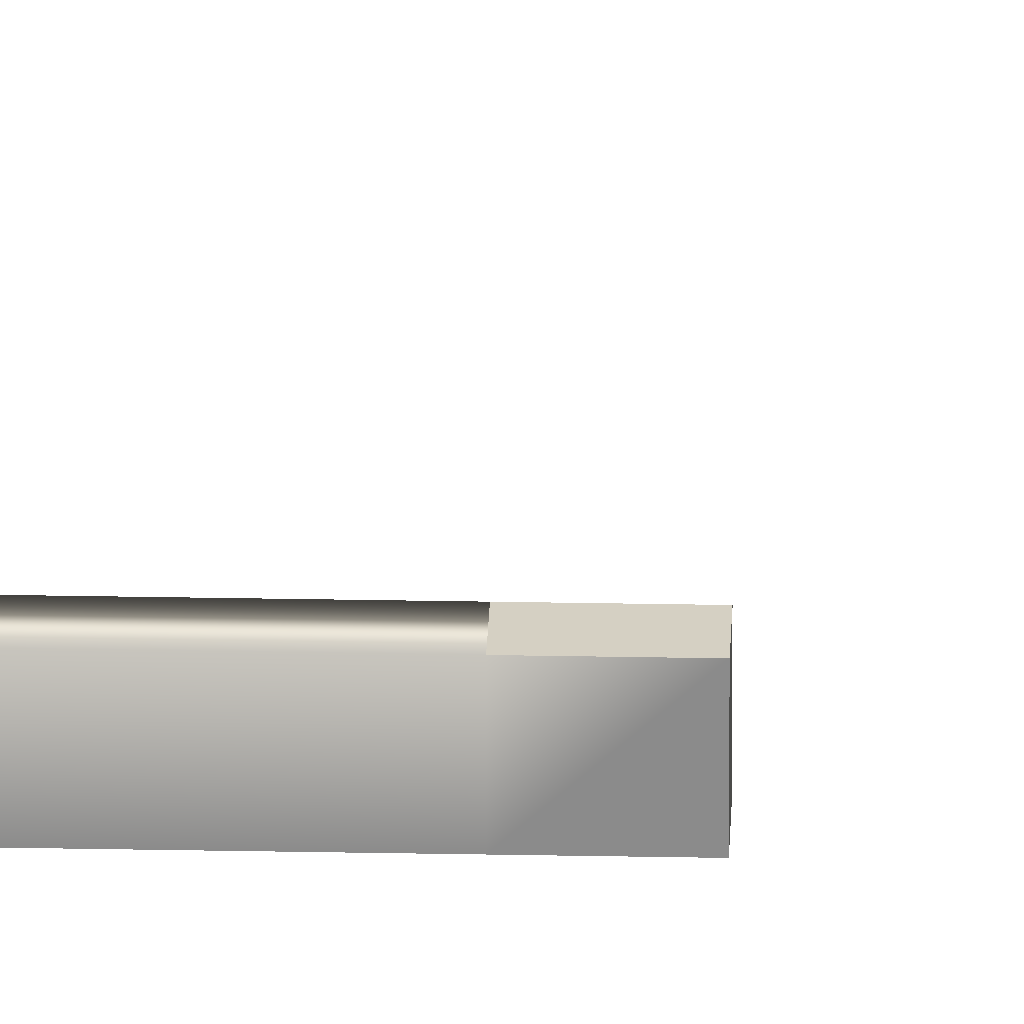
<metadata>
{"format":"obj","ext":"obj","renderer":"f3d","projection":"perspective","resolution":1024,"background":"white","views":[{"elev":26.0,"azim":-88.2,"up":"+Y"}]}
</metadata>
<code>
o Cube.002
v -4 3.972 -293.6
v 4 3.972 -277.4
v 4 3.972 -293.6
v -4 -10.83 -277.4
v 4 -10.83 -277.4
v -4 3.972 -443.5
v -4 -10.83 -456.2
v -4 -10.83 -443.5
v 4 -10.83 -293.6
v -4 3.972 -456.2
v 4 -10.83 -456.2
v 4 3.972 -456.2
v 4 -10.83 -443.5
v -4 3.972 -416.7
v -4 -10.83 -416.7
v 4 3.972 -443.5
v -4 -10.83 -333.9
v -4 -10.83 -342
v 4 -10.83 -342
v 4 -10.83 -350
v -4 -10.83 -309.7
v -4 -10.83 -301.6
v 4 -10.83 -317.8
v 4 -10.83 -309.7
v 4 -10.83 -325.8
v 4 -10.83 -333.9
v -4 -10.83 -325.8
v -4 -10.83 -317.8
v 4 3.972 -416.7
v 4 -10.83 -416.7
v -4 -10.83 -366.2
v -4 -10.83 -350
v -4 -10.83 -358.1
v -4 3.972 -366.2
v 4 3.972 -366.2
v 4 -10.83 -358.1
v 4 -10.83 -366.2
v -4 3.972 -277.4
v -4 -10.83 -293.6
v 4 -10.83 -301.6
v 4 4 -4
v 4 -4 -4
v 4 4 4
v 4 -4 4
v -4 4 -4
v -4 -4 -4
v -4 4 4
v -4 -4 4
v -4 3.972 -233.7
v 4 3.972 142.3
v 4 3.972 -233.7
v -4 -10.83 142.3
v 4 -10.83 142.3
v -4 3.972 142.3
v -4 -10.83 -233.7
v 4 -10.83 -233.7
v -4 11.98 46.5
v -4 3.983 38.5
v -4 3.983 46.5
v -4 11.98 38.5
v 4 3.983 38.5
v 4 11.98 38.5
v 4 3.983 46.5
v 4 11.98 46.5
v -3.954 20.87 -1.136
v -3.954 3.957 -9.136
v -3.954 3.957 -1.136
v -3.954 20.87 -9.136
v 4.046 3.957 -9.136
v 4.046 20.87 -9.136
v 4.046 3.957 -1.136
v 4.046 20.87 -1.136
v -4 11.97 -57.3
v -4 3.972 -65.3
v -4 3.972 -57.3
v 4 11.97 -65.3
v 4 3.972 -57.3
v 4 3.972 -65.3
v 4 11.97 -57.3
v -4 11.97 -65.3
v -4 19.97 -65.3
v -4 11.97 -73.3
v -4 11.97 -65.3
v 4 19.97 -73.3
v 4 11.97 -65.3
v 4 11.97 -73.3
v 4 19.97 -65.3
v -4 19.97 -73.3
v 4 3.971 -65.3
v 4 3.971 -73.3
v -4 3.971 -73.3
v -4 3.971 -65.3
v -4 27.99 -73.31
v -4 15.99 -81.31
v -4 15.99 -73.31
v 4 27.99 -81.31
v 4 15.99 -73.31
v 4 15.99 -81.31
v 4 27.99 -73.31
v -4 27.99 -81.31
v 4 3.99 -73.31
v 4 3.99 -81.31
v -4 3.99 -81.31
v -4 3.99 -73.31
v -4 35.97 -81.31
v -4 27.97 -89.31
v -4 27.97 -81.31
v -4 35.97 -89.31
v 4 27.97 -89.31
v 4 35.97 -89.31
v 4 27.97 -81.31
v 4 35.97 -81.31
v 4 19.97 -89.31
v 4 3.965 -81.31
v 4 3.965 -89.31
v -4 19.97 -89.31
v -4 3.965 -89.31
v -4 19.97 -81.31
v -4 3.965 -81.31
v 4 19.97 -81.31
v -4 35.97 -225.7
v -4 27.97 -233.7
v -4 27.97 -225.7
v -4 35.97 -233.7
v 4 27.97 -233.7
v 4 35.97 -233.7
v 4 27.97 -225.7
v 4 35.97 -225.7
v 4 19.97 -233.7
v 4 3.965 -225.7
v 4 3.965 -233.7
v -4 19.97 -233.7
v -4 3.965 -233.7
v -4 19.97 -225.7
v -4 3.965 -225.7
v 4 19.97 -225.7
v -4 27.99 -217.7
v -4 15.99 -225.7
v -4 15.99 -217.7
v 4 27.99 -225.7
v 4 15.99 -217.7
v 4 15.99 -225.7
v 4 27.99 -217.7
v -4 27.99 -225.7
v 4 3.99 -217.7
v 4 3.99 -225.7
v -4 3.99 -225.7
v -4 3.99 -217.7
v -4 19.97 -209.7
v -4 11.97 -217.7
v -4 11.97 -209.7
v 4 19.97 -217.7
v 4 11.97 -209.7
v 4 11.97 -217.7
v 4 19.97 -209.7
v -4 19.97 -217.7
v 4 3.971 -209.7
v 4 3.971 -217.7
v -4 3.971 -217.7
v -4 3.971 -209.7
v -4 11.97 -201.7
v -4 3.972 -209.7
v -4 3.972 -201.7
v 4 11.97 -209.7
v 4 3.972 -201.7
v 4 3.972 -209.7
v 4 11.97 -201.7
v -4 11.97 -209.7
v -4 3.972 -726.3
v 4 3.972 -491.6
v 4 3.972 -726.3
v -4 -10.83 -491.6
v 4 -10.83 -491.6
v -4 3.972 -491.6
v -4 -10.83 -726.3
v 4 -10.83 -726.3
v -4 23.69 -528.7
v -4 4.012 -605
v -4 4.012 -528.7
v -4 23.69 -605
v 4 4.012 -605
v 4 23.69 -605
v 4 4.012 -528.7
v 4 23.69 -528.7
f 45 43 41
f 43 48 44
f 47 46 48
f 42 48 46
f 41 44 42
f 45 42 46
f 45 47 43
f 43 47 48
f 47 45 46
f 42 44 48
f 41 43 44
f 45 41 42
f 1 2 3
f 2 4 5
f 6 7 8
f 3 5 9
f 10 11 7
f 12 13 11
f 14 8 15
f 10 16 12
f 6 29 16
f 16 30 13
f 31 14 15
f 35 36 37
f 29 37 30
f 14 35 29
f 33 34 31
f 38 39 4
f 40 3 9
f 35 1 3
f 1 22 39
f 1 38 2
f 2 38 4
f 6 10 7
f 3 2 5
f 10 12 11
f 12 16 13
f 14 6 8
f 10 6 16
f 6 14 29
f 16 29 30
f 31 34 14
f 29 35 37
f 14 34 35
f 38 1 39
f 49 50 51
f 50 52 53
f 54 55 52
f 51 53 56
f 49 56 55
f 49 54 50
f 50 54 52
f 54 49 55
f 51 50 53
f 49 51 56
f 57 58 59
f 60 61 58
f 62 63 61
f 64 59 63
f 60 64 62
f 57 60 58
f 60 62 61
f 62 64 63
f 64 57 59
f 60 57 64
f 65 66 67
f 68 69 66
f 70 71 69
f 72 67 71
f 68 72 70
f 65 68 66
f 68 70 69
f 70 72 71
f 72 65 67
f 68 65 72
f 73 74 75
f 76 77 78
f 79 75 77
f 80 79 76
f 73 80 74
f 76 79 77
f 79 73 75
f 80 73 79
f 81 82 83
f 84 85 86
f 87 83 85
f 88 87 84
f 86 89 90
f 83 91 92
f 81 88 82
f 84 87 85
f 87 81 83
f 88 81 87
f 86 85 89
f 83 82 91
f 93 94 95
f 96 97 98
f 99 95 97
f 100 99 96
f 98 101 102
f 95 103 104
f 93 100 94
f 96 99 97
f 99 93 95
f 100 93 99
f 98 97 101
f 95 94 103
f 105 106 107
f 108 109 106
f 110 111 109
f 112 107 111
f 108 112 110
f 113 114 115
f 116 115 117
f 118 117 119
f 109 120 113
f 106 113 116
f 107 116 118
f 105 108 106
f 108 110 109
f 110 112 111
f 112 105 107
f 108 105 112
f 113 120 114
f 116 113 115
f 118 116 117
f 109 111 120
f 106 109 113
f 107 106 116
f 121 122 123
f 124 125 122
f 126 127 125
f 128 123 127
f 124 128 126
f 129 130 131
f 132 131 133
f 134 133 135
f 125 136 129
f 122 129 132
f 123 132 134
f 121 124 122
f 124 126 125
f 126 128 127
f 128 121 123
f 124 121 128
f 129 136 130
f 132 129 131
f 134 132 133
f 125 127 136
f 122 125 129
f 123 122 132
f 137 138 139
f 140 141 142
f 143 139 141
f 144 143 140
f 142 145 146
f 139 147 148
f 137 144 138
f 140 143 141
f 143 137 139
f 144 137 143
f 142 141 145
f 139 138 147
f 149 150 151
f 152 153 154
f 155 151 153
f 156 155 152
f 154 157 158
f 151 159 160
f 149 156 150
f 152 155 153
f 155 149 151
f 156 149 155
f 154 153 157
f 151 150 159
f 161 162 163
f 164 165 166
f 167 163 165
f 168 167 164
f 161 168 162
f 164 167 165
f 167 161 163
f 168 161 167
f 169 170 171
f 170 172 173
f 174 175 172
f 171 173 176
f 169 176 175
f 169 174 170
f 170 174 172
f 174 169 175
f 171 170 173
f 169 171 176
f 177 178 179
f 180 181 178
f 182 183 181
f 184 179 183
f 180 184 182
f 177 180 178
f 180 182 181
f 182 184 183
f 184 177 179
f 180 177 184
f 3 24 23
f 17 27 1
f 35 34 1
f 19 20 35
f 20 36 35
f 19 35 26
f 35 3 26
f 3 40 24
f 23 25 3
f 25 26 3
f 32 18 34
f 18 17 34
f 27 28 1
f 28 21 1
f 33 32 34
f 21 22 1
f 34 17 1

</code>
